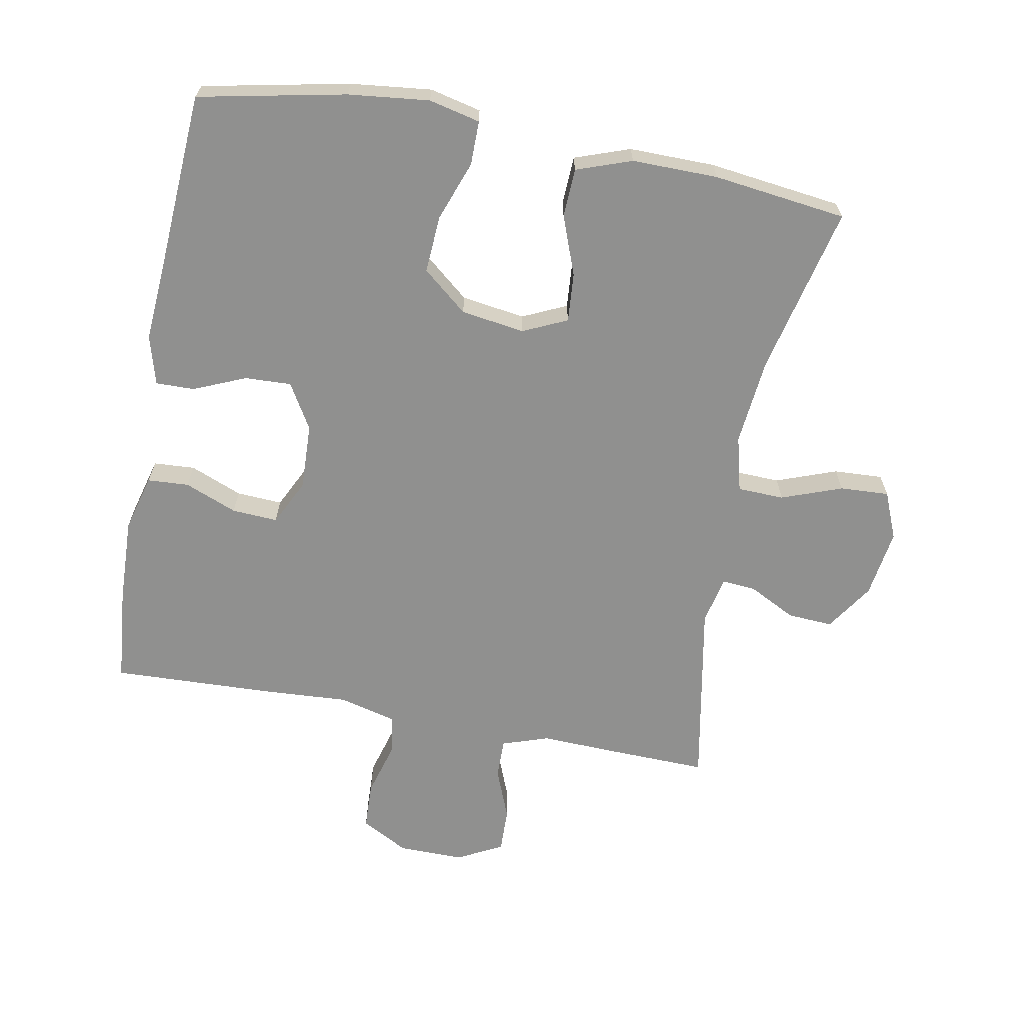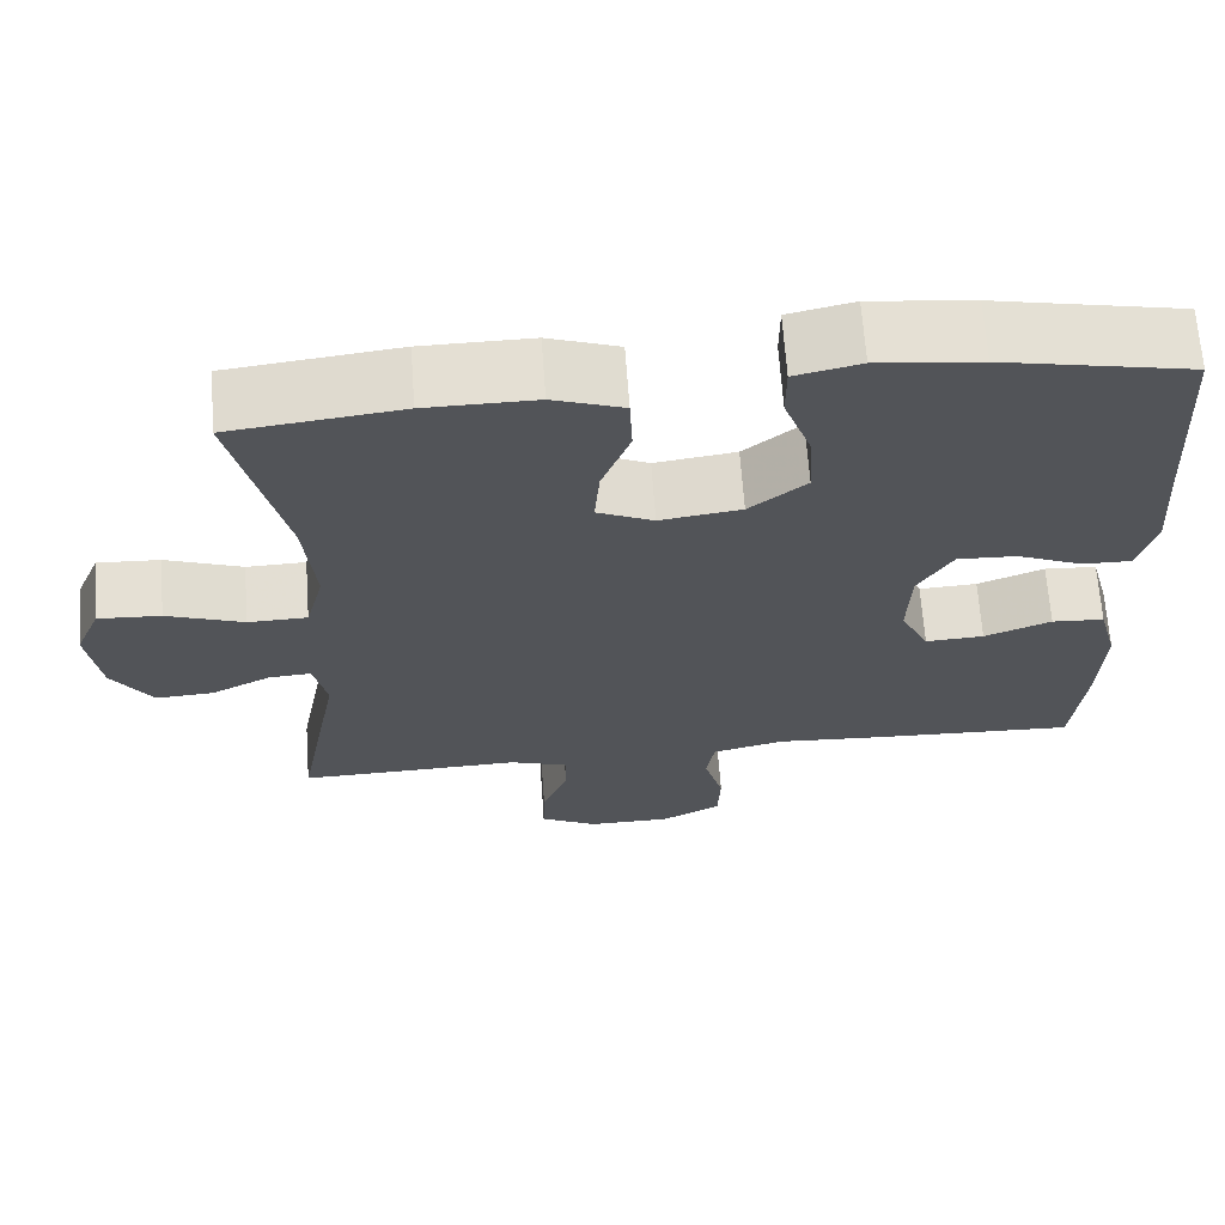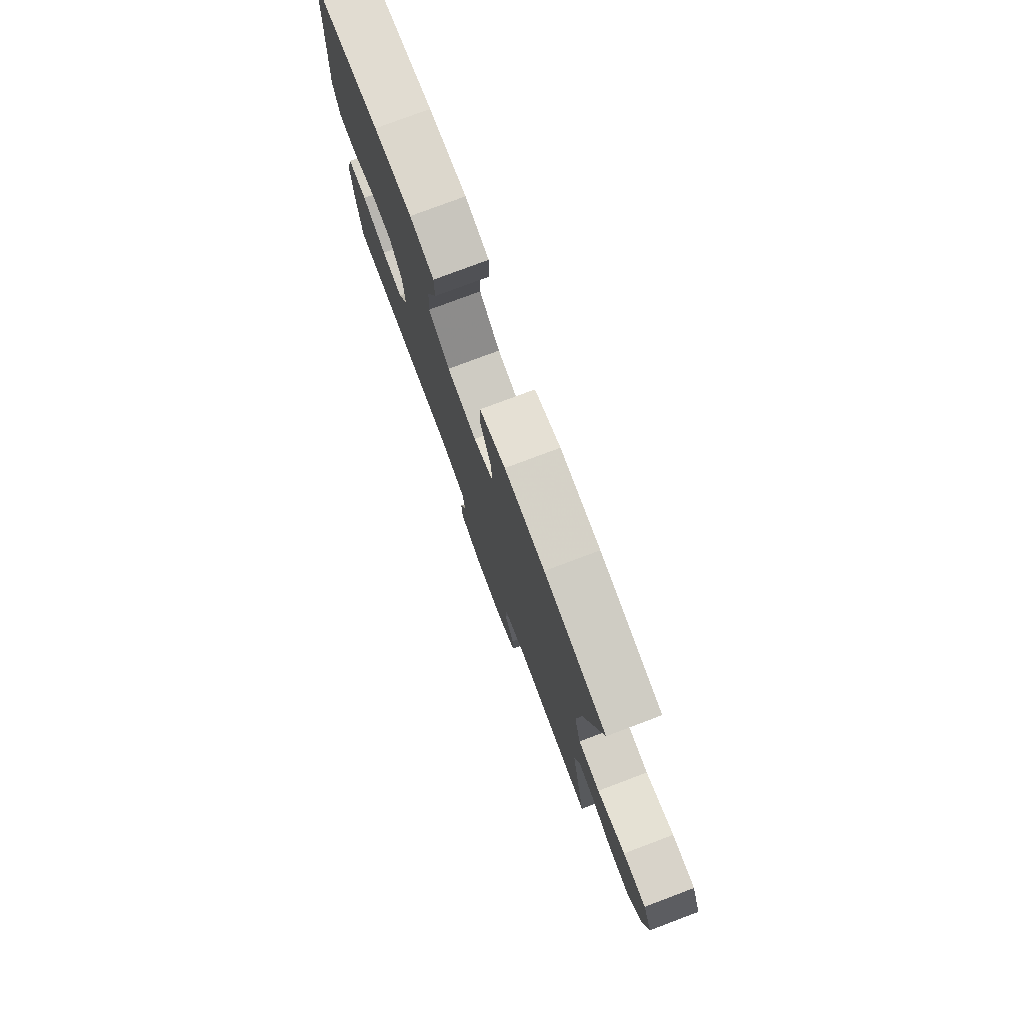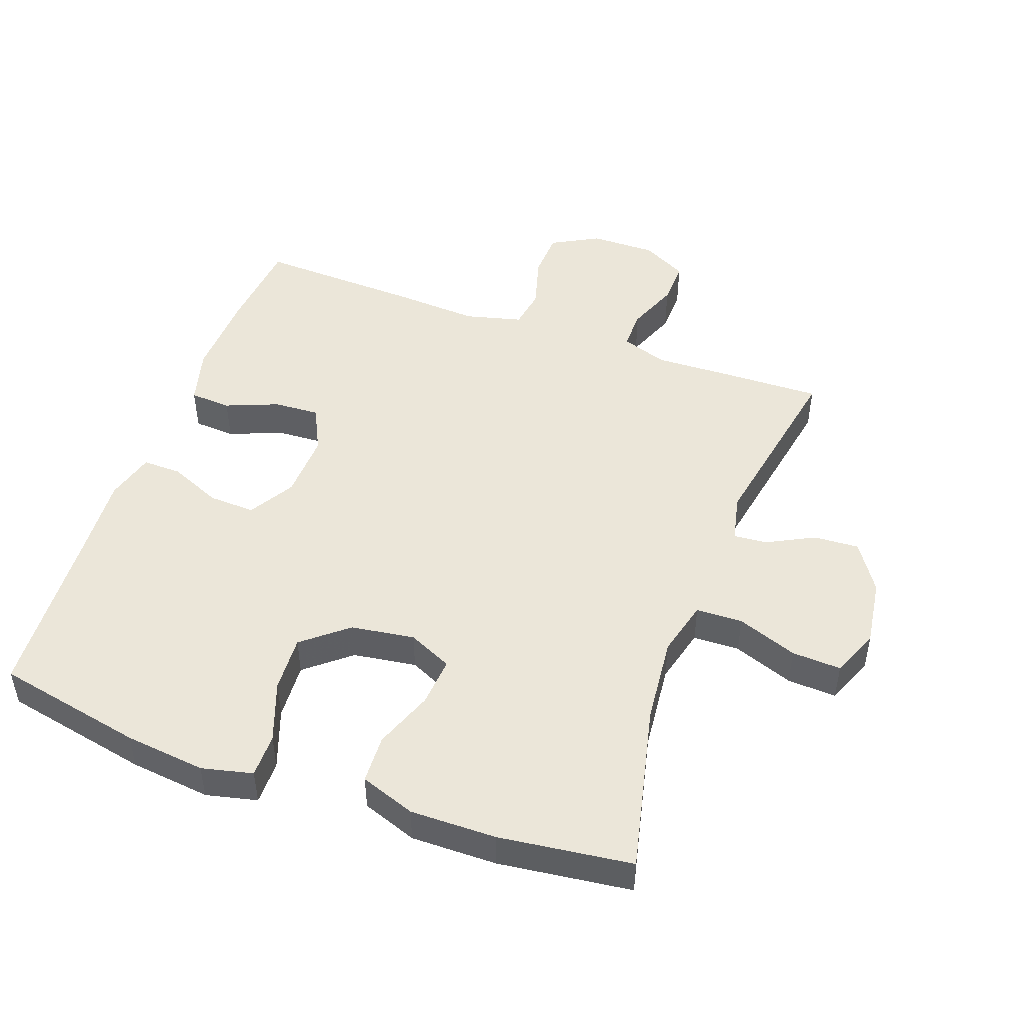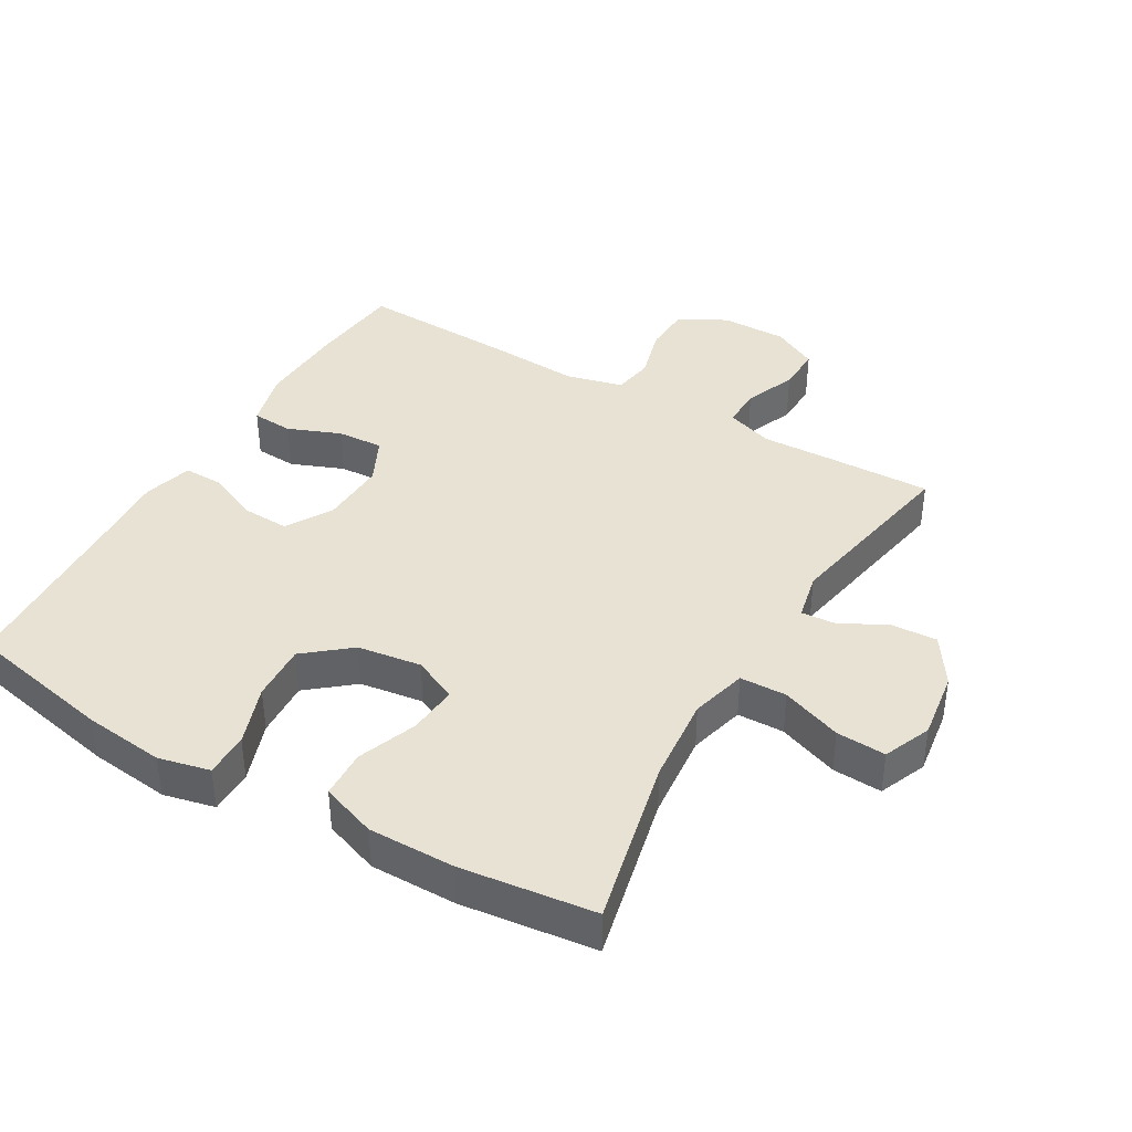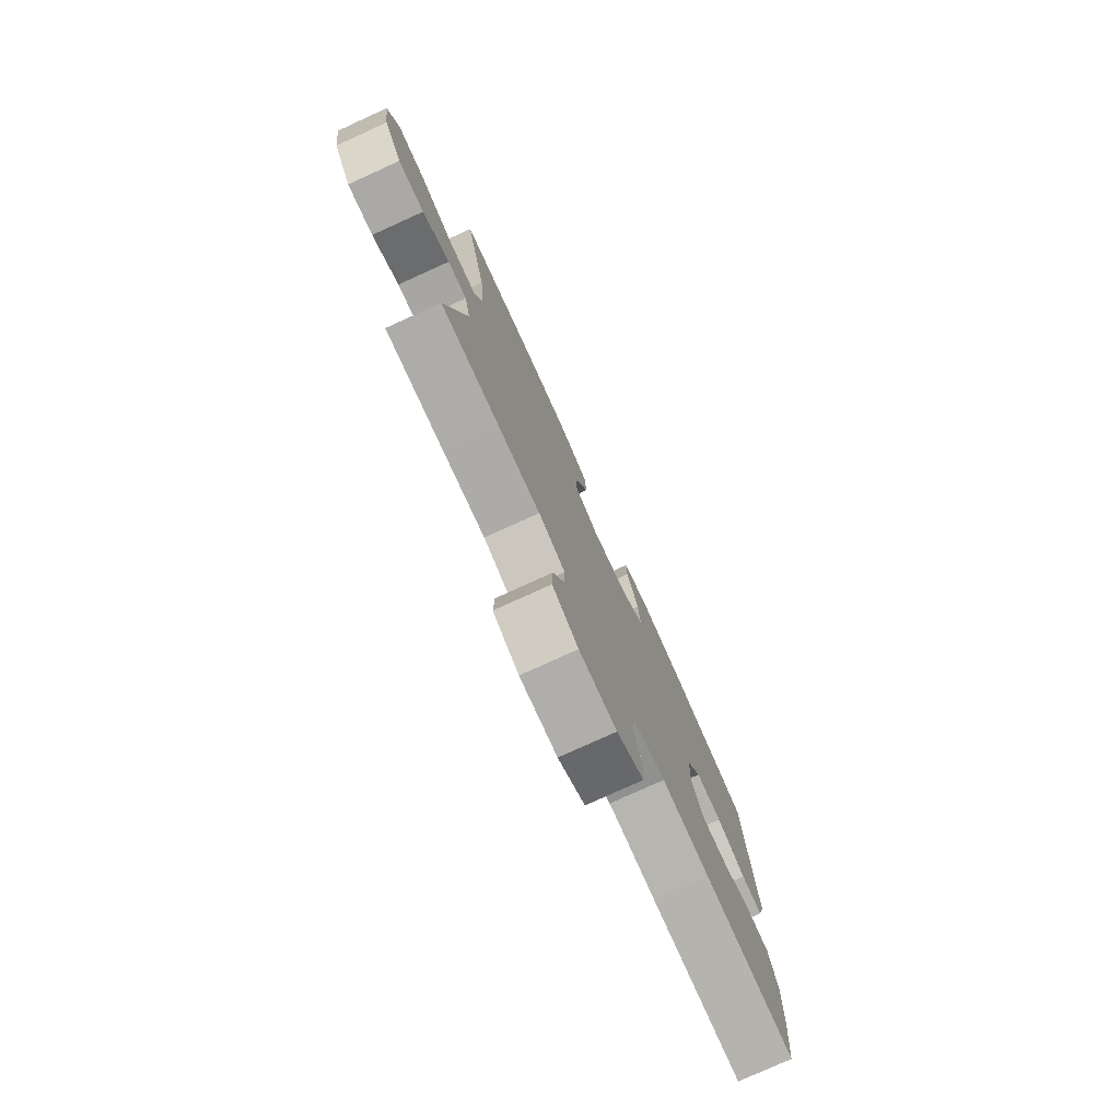
<metadata>
{"format":"obj","ext":"obj","renderer":"f3d","projection":"perspective","resolution":1024,"background":"white","views":[{"elev":-65.6,"azim":-10.7,"up":"+Y"},{"elev":66.6,"azim":175.9,"up":"+Z"},{"elev":78.3,"azim":69.4,"up":"+Z"},{"elev":48.3,"azim":19.8,"up":"+Y"},{"elev":39.8,"azim":30.3,"up":"+Y"},{"elev":-78.2,"azim":114.4,"up":"+Z"}]}
</metadata>
<code>
v -0.5 0.07 0.5
v -0.276 0.07 0.546
v -0.153 0.07 0.56
v -0.075 0.07 0.542
v -0.075 0.07 0.475
v -0.108 0.07 0.383
v -0.113 0.07 0.296
v -0.045 0.07 0.24
v 0.052 0.07 0.226
v 0.119 0.07 0.257
v 0.113 0.07 0.332
v 0.079 0.07 0.422
v 0.082 0.07 0.496
v 0.166 0.07 0.526
v 0.297 0.07 0.525
v 0.5 0.07 0.5
v 0.441 0.07 0.243
v 0.428 0.07 0.11
v 0.45 0.07 0.025
v 0.521 0.07 0.023
v 0.613 0.07 0.057
v 0.688 0.07 0.061
v 0.718 0.07 -0.011
v 0.703 0.07 -0.115
v 0.655 0.07 -0.188
v 0.586 0.07 -0.184
v 0.514 0.07 -0.147
v 0.463 0.07 -0.143
v 0.447 0.07 -0.216
v 0.5 0.07 -0.5
v 0.345 0.07 -0.496
v 0.232 0.07 -0.492
v 0.161 0.07 -0.516
v 0.162 0.07 -0.577
v 0.193 0.07 -0.655
v 0.195 0.07 -0.723
v 0.126 0.07 -0.759
v 0.026 0.07 -0.758
v -0.046 0.07 -0.719
v -0.049 0.07 -0.647
v -0.026 0.07 -0.565
v -0.036 0.07 -0.504
v -0.123 0.07 -0.482
v -0.251 0.07 -0.49
v -0.5 0.07 -0.5
v -0.514 0.07 -0.355
v -0.519 0.07 -0.224
v -0.496 0.07 -0.138
v -0.433 0.07 -0.134
v -0.353 0.07 -0.166
v -0.283 0.07 -0.17
v -0.249 0.07 -0.1
v -0.253 0.07 0.001
v -0.294 0.07 0.07
v -0.365 0.07 0.067
v -0.444 0.07 0.033
v -0.503 0.07 0.032
v -0.524 0.07 0.107
v -0.516 0.07 0.225
v -0.5 0 0.5
v -0.276 0 0.546
v -0.153 0 0.56
v -0.075 0 0.542
v -0.075 0 0.475
v -0.108 0 0.383
v -0.113 0 0.296
v -0.045 0 0.24
v 0.052 0 0.226
v 0.119 0 0.257
v 0.113 0 0.332
v 0.079 0 0.422
v 0.082 0 0.496
v 0.166 0 0.526
v 0.297 0 0.525
v 0.5 0 0.5
v 0.441 0 0.243
v 0.428 0 0.11
v 0.45 0 0.025
v 0.521 0 0.023
v 0.613 0 0.057
v 0.688 0 0.061
v 0.718 0 -0.011
v 0.703 0 -0.115
v 0.655 0 -0.188
v 0.586 0 -0.184
v 0.514 0 -0.147
v 0.463 0 -0.143
v 0.447 0 -0.216
v 0.5 0 -0.5
v 0.345 0 -0.496
v 0.232 0 -0.492
v 0.161 0 -0.516
v 0.162 0 -0.577
v 0.193 0 -0.655
v 0.195 0 -0.723
v 0.126 0 -0.759
v 0.026 0 -0.758
v -0.046 0 -0.719
v -0.049 0 -0.647
v -0.026 0 -0.565
v -0.036 0 -0.504
v -0.123 0 -0.482
v -0.251 0 -0.49
v -0.5 0 -0.5
v -0.514 0 -0.355
v -0.519 0 -0.224
v -0.496 0 -0.138
v -0.433 0 -0.134
v -0.353 0 -0.166
v -0.283 0 -0.17
v -0.249 0 -0.1
v -0.253 0 0.001
v -0.294 0 0.07
v -0.365 0 0.067
v -0.444 0 0.033
v -0.503 0 0.032
v -0.524 0 0.107
v -0.516 0 0.225
f 56 57 58 59
f 55 56 59 1
f 54 55 1 2
f 53 54 2 3
f 52 53 3 4
f 47 48 49 50
f 47 50 51
f 46 47 51
f 43 44 45 46
f 42 43 46 51
f 38 39 40 41
f 38 41 42
f 37 38 42
f 34 35 36 37
f 33 34 37 42
f 32 33 42 51
f 29 30 31 32
f 28 29 32 51
f 24 25 26 27
f 24 27 28
f 20 21 22 23
f 19 20 23 24
f 14 15 16 17
f 14 17 18
f 11 12 13 14
f 10 11 14 18
f 9 10 18 19
f 4 5 6
f 52 4 6
f 52 6 7
f 24 28 51 52
f 8 9 19 24
f 8 24 52
f 7 8 52
f 118 117 116 115
f 60 118 115 114
f 61 60 114 113
f 62 61 113 112
f 63 62 112 111
f 109 108 107 106
f 110 109 106
f 110 106 105
f 105 104 103 102
f 110 105 102 101
f 100 99 98 97
f 101 100 97
f 101 97 96
f 96 95 94 93
f 101 96 93 92
f 110 101 92 91
f 91 90 89 88
f 110 91 88 87
f 86 85 84 83
f 87 86 83
f 82 81 80 79
f 83 82 79 78
f 76 75 74 73
f 77 76 73
f 73 72 71 70
f 77 73 70 69
f 78 77 69 68
f 65 64 63
f 65 63 111
f 66 65 111
f 111 110 87 83
f 83 78 68 67
f 111 83 67
f 111 67 66
f 1 60 61 2
f 2 61 62 3
f 3 62 63 4
f 4 63 64 5
f 5 64 65 6
f 6 65 66 7
f 7 66 67 8
f 8 67 68 9
f 9 68 69 10
f 10 69 70 11
f 11 70 71 12
f 12 71 72 13
f 13 72 73 14
f 14 73 74 15
f 15 74 75 16
f 16 75 76 17
f 17 76 77 18
f 18 77 78 19
f 19 78 79 20
f 20 79 80 21
f 21 80 81 22
f 22 81 82 23
f 23 82 83 24
f 24 83 84 25
f 25 84 85 26
f 26 85 86 27
f 27 86 87 28
f 28 87 88 29
f 29 88 89 30
f 30 89 90 31
f 31 90 91 32
f 32 91 92 33
f 33 92 93 34
f 34 93 94 35
f 35 94 95 36
f 36 95 96 37
f 37 96 97 38
f 38 97 98 39
f 39 98 99 40
f 40 99 100 41
f 41 100 101 42
f 42 101 102 43
f 43 102 103 44
f 44 103 104 45
f 45 104 105 46
f 46 105 106 47
f 47 106 107 48
f 48 107 108 49
f 49 108 109 50
f 50 109 110 51
f 51 110 111 52
f 52 111 112 53
f 53 112 113 54
f 54 113 114 55
f 55 114 115 56
f 56 115 116 57
f 57 116 117 58
f 58 117 118 59
f 59 118 60 1

</code>
